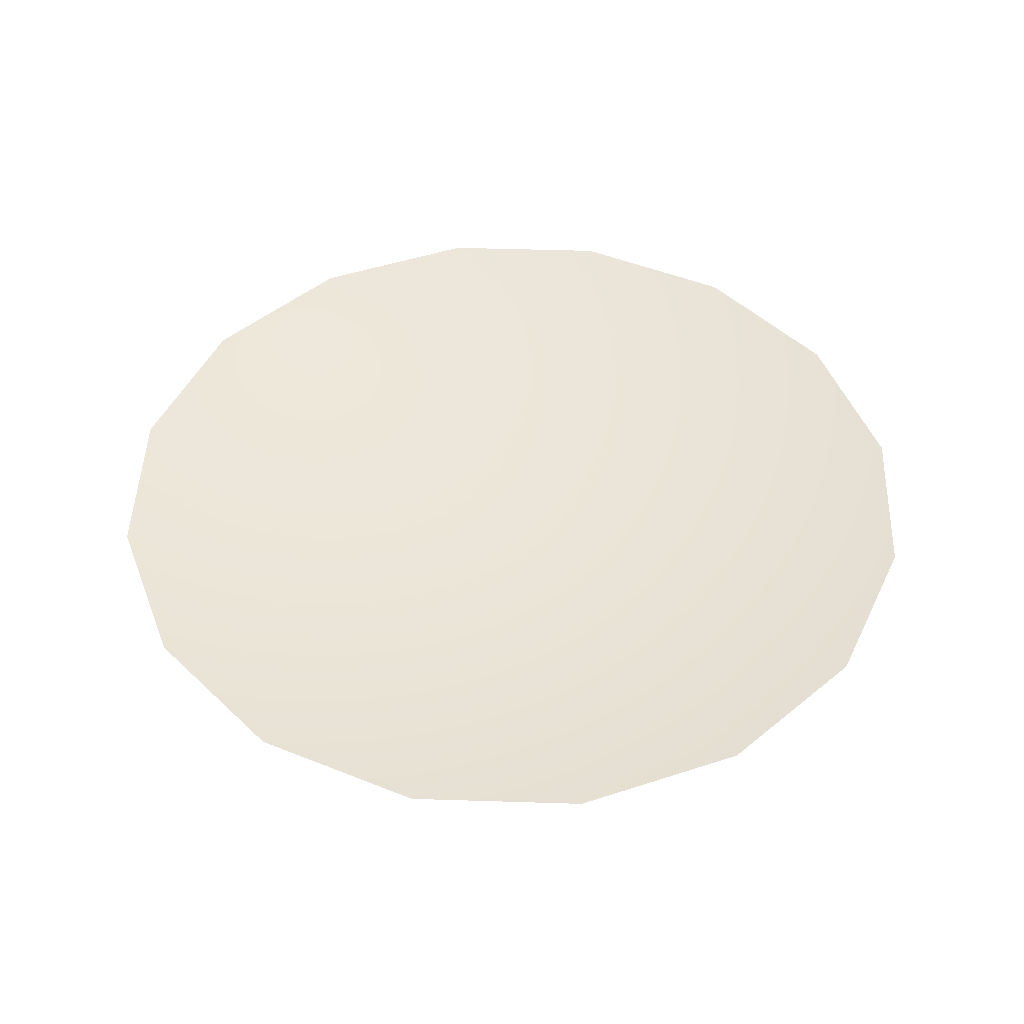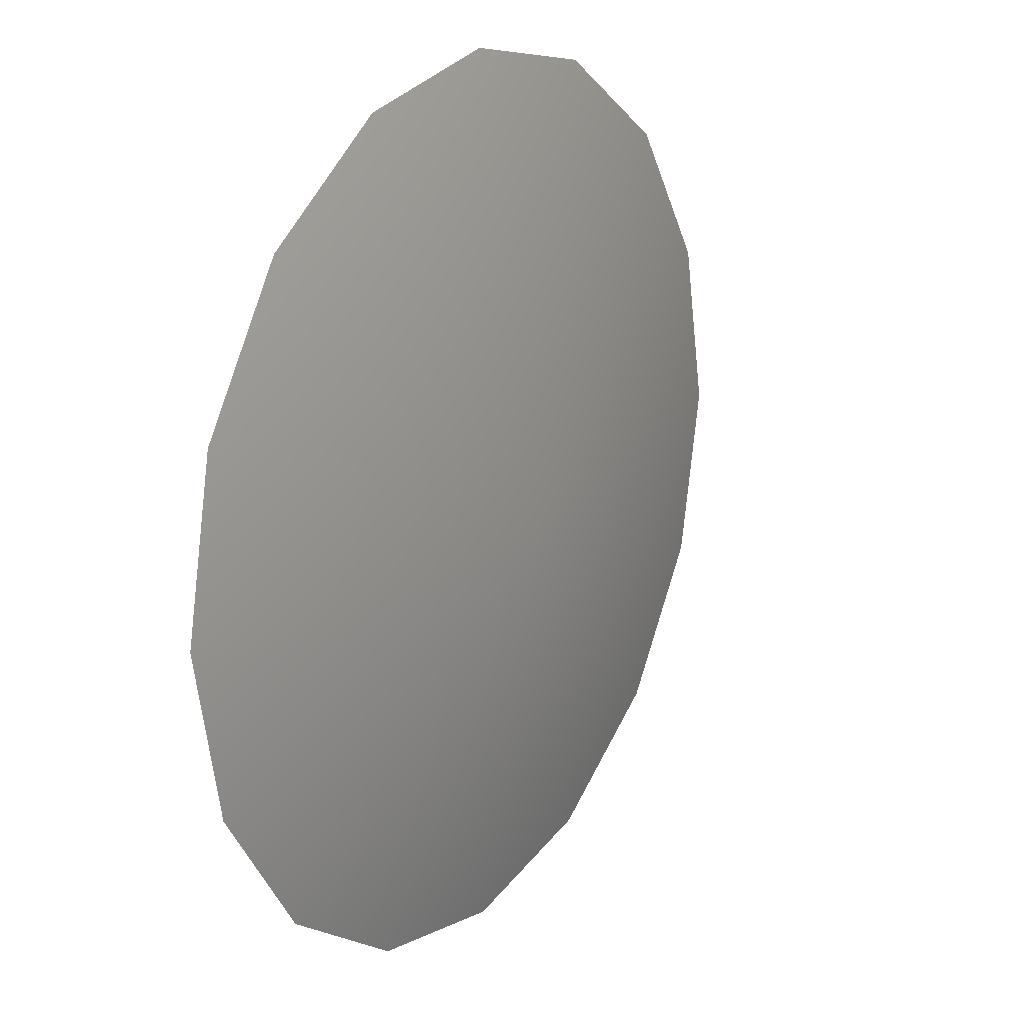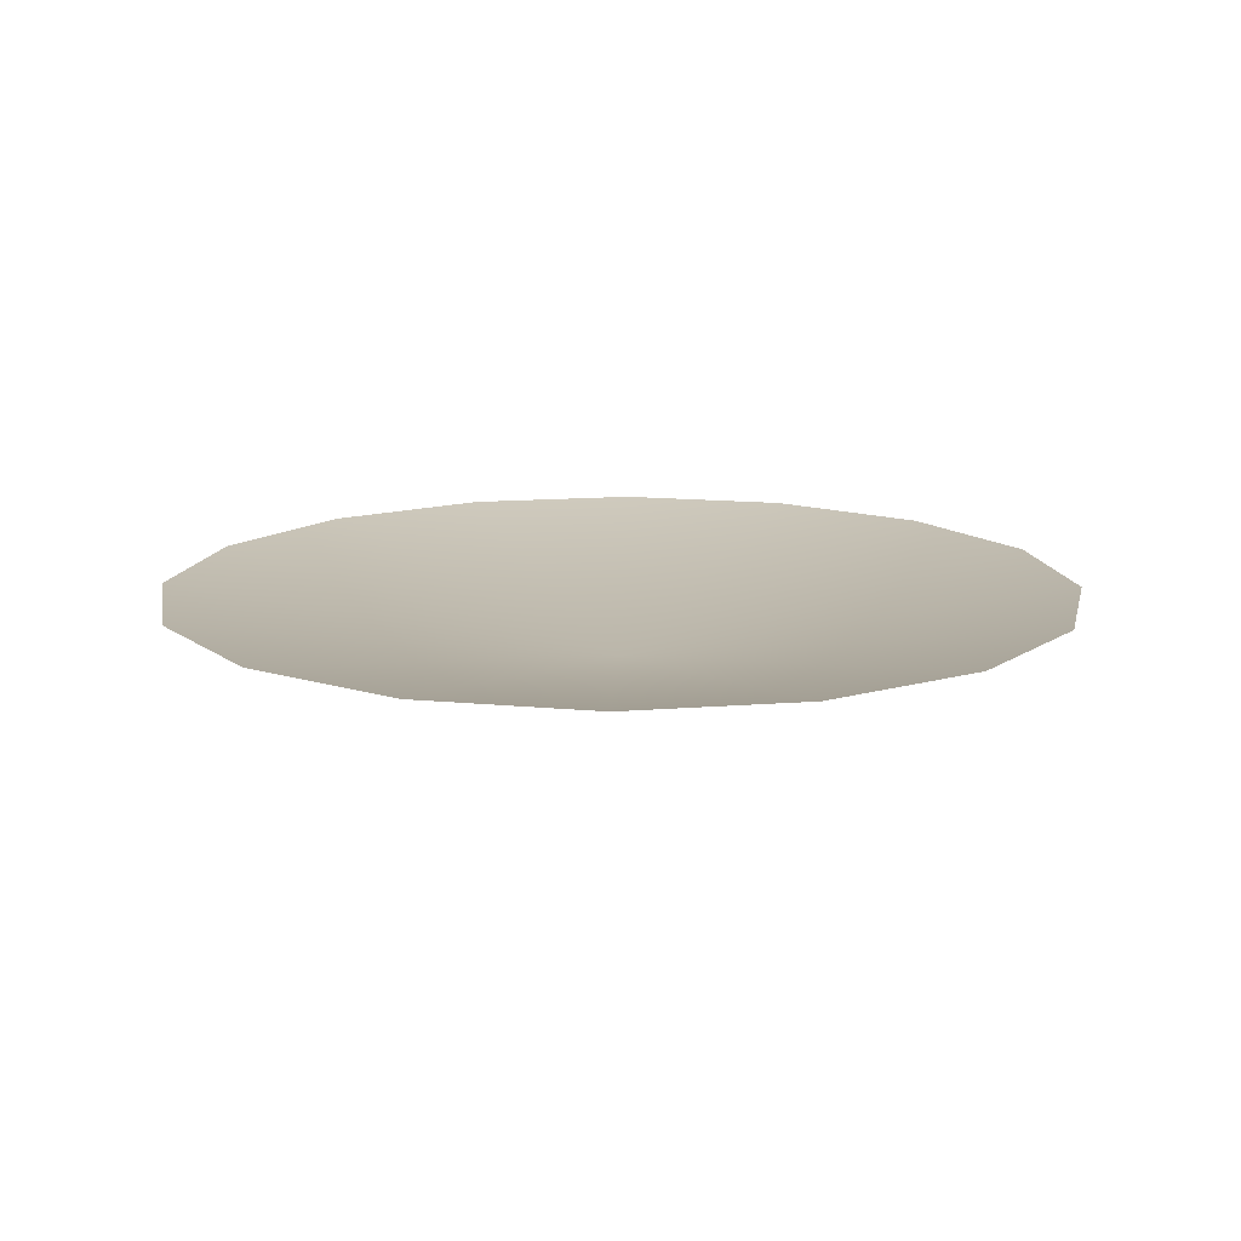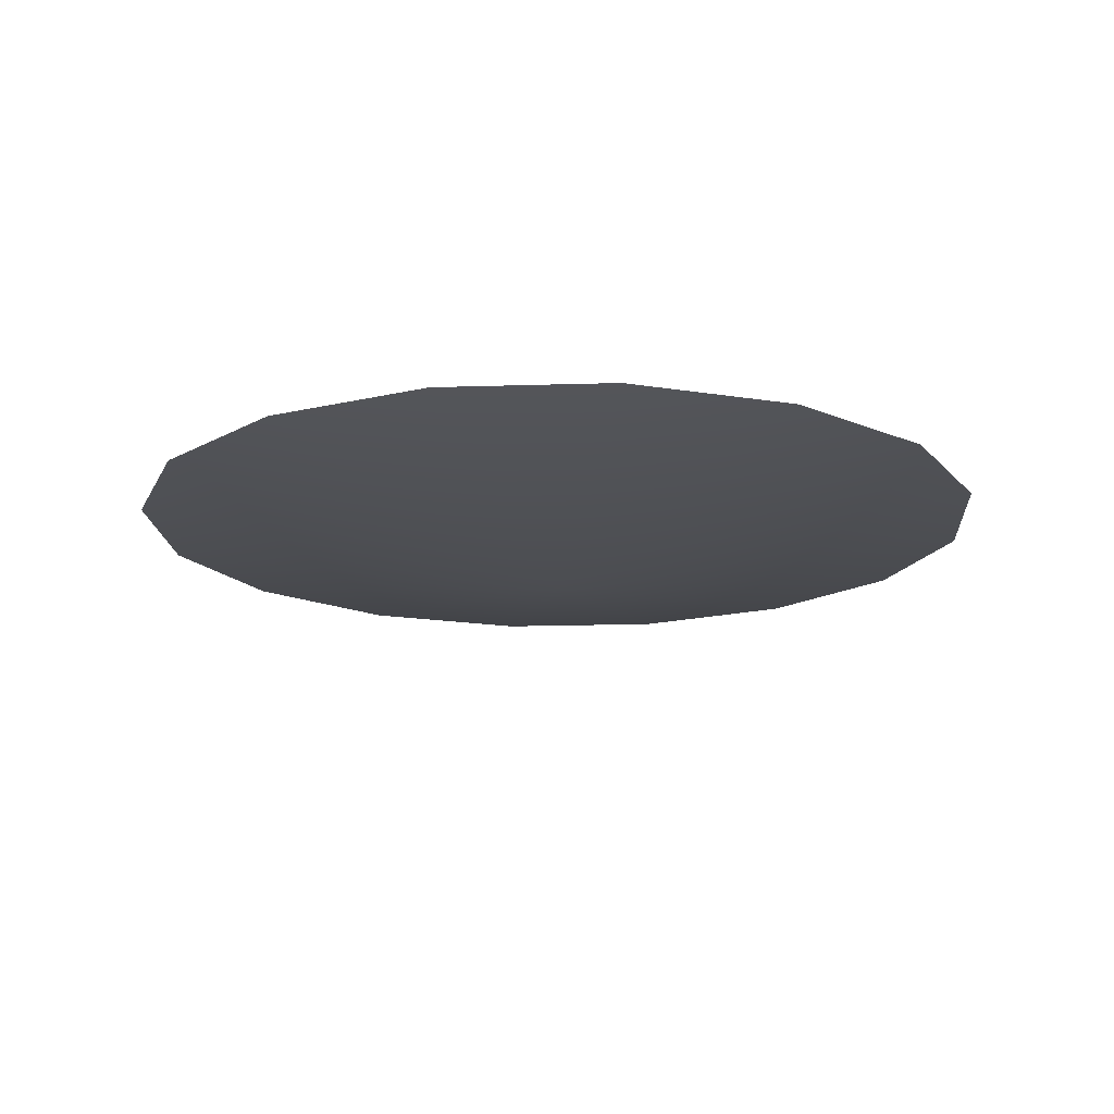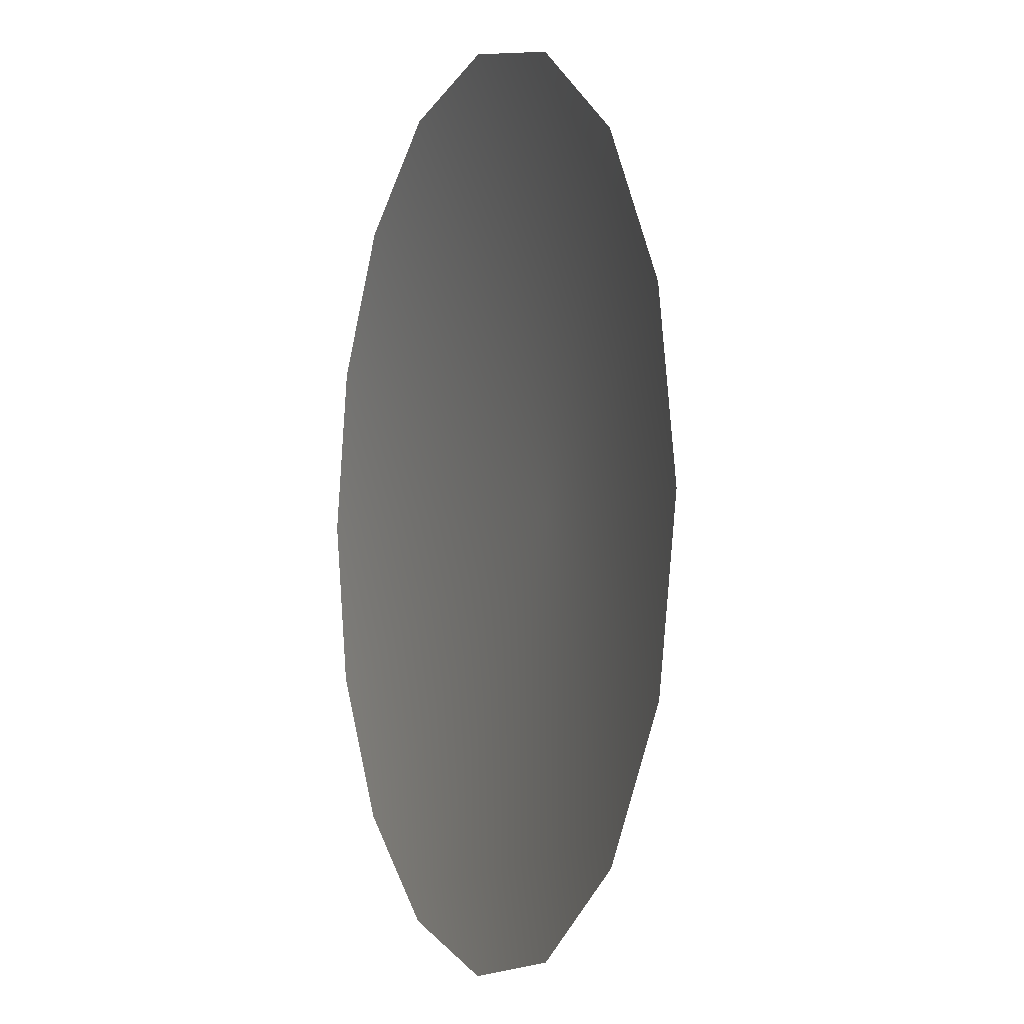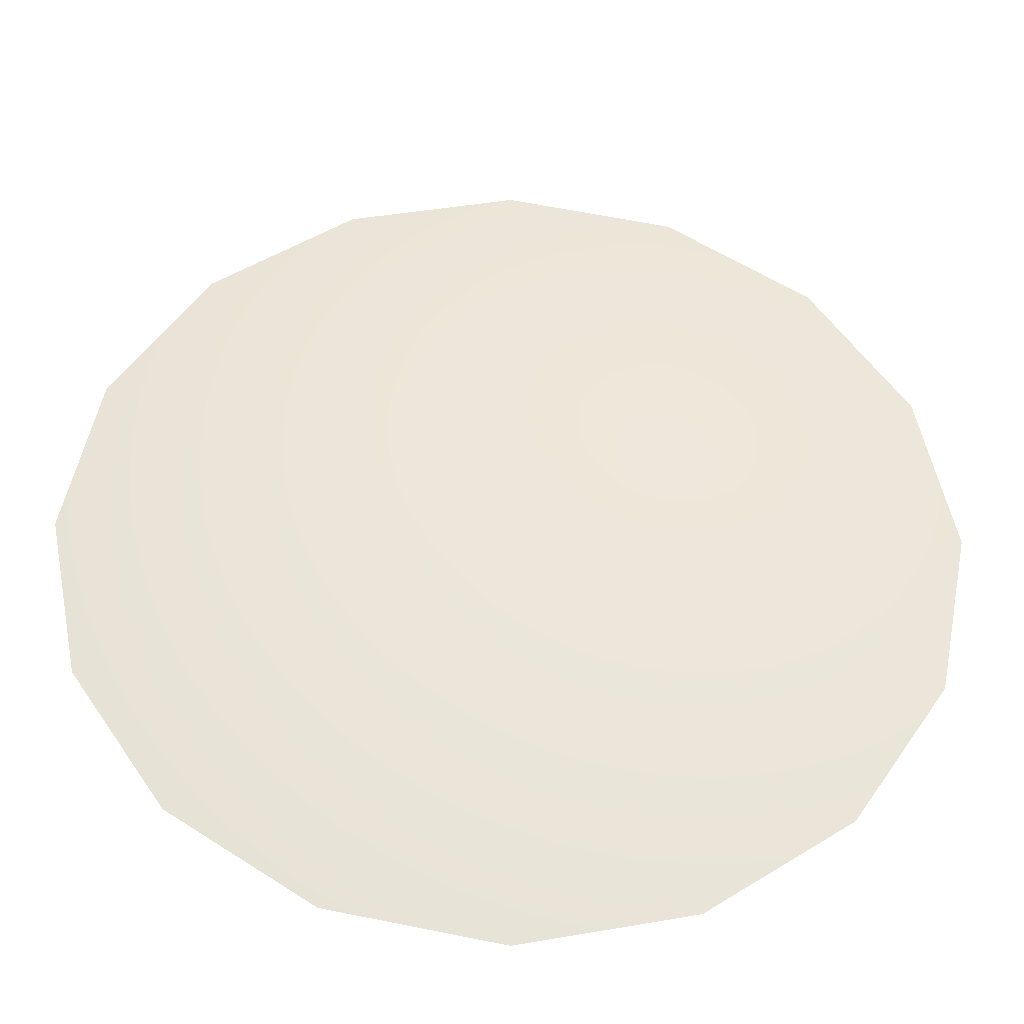
<metadata>
{"format":"obj","ext":"obj","renderer":"f3d","projection":"perspective","resolution":1024,"background":"white","views":[{"elev":47.1,"azim":58.3,"up":"+Y"},{"elev":19.3,"azim":-57.5,"up":"+Z"},{"elev":13.9,"azim":158.6,"up":"+Y"},{"elev":-16.1,"azim":-75.0,"up":"+Y"},{"elev":-2.6,"azim":-111.7,"up":"+Z"},{"elev":-36.1,"azim":-2.0,"up":"+Z"}]}
</metadata>
<code>
o Leftt_Cap
v -0 0.2297 -0.06744
v 0.02581 0.2297 -0.0623
v 0.04768 0.2297 -0.04768
v 0.0623 0.2297 -0.02581
v 0.06744 0.2297 0
v 0.0623 0.2297 0.02581
v 0.04768 0.2297 0.04768
v 0.02581 0.2297 0.0623
v -0 0.2297 0.06744
v -0.02581 0.2297 0.0623
v -0.04768 0.2297 0.04768
v -0.0623 0.2297 0.02581
v -0.06744 0.2297 -0
v -0.0623 0.2297 -0.02581
v -0.04768 0.2297 -0.04768
v -0.02581 0.2297 -0.0623
v 0 0.219 0
f 14 13 17
f 7 6 17
f 15 14 17
f 8 7 17
f 16 15 17
f 9 8 17
f 2 1 17
f 1 16 17
f 10 9 17
f 3 2 17
f 11 10 17
f 4 3 17
f 12 11 17
f 5 4 17
f 13 12 17
f 6 5 17

</code>
